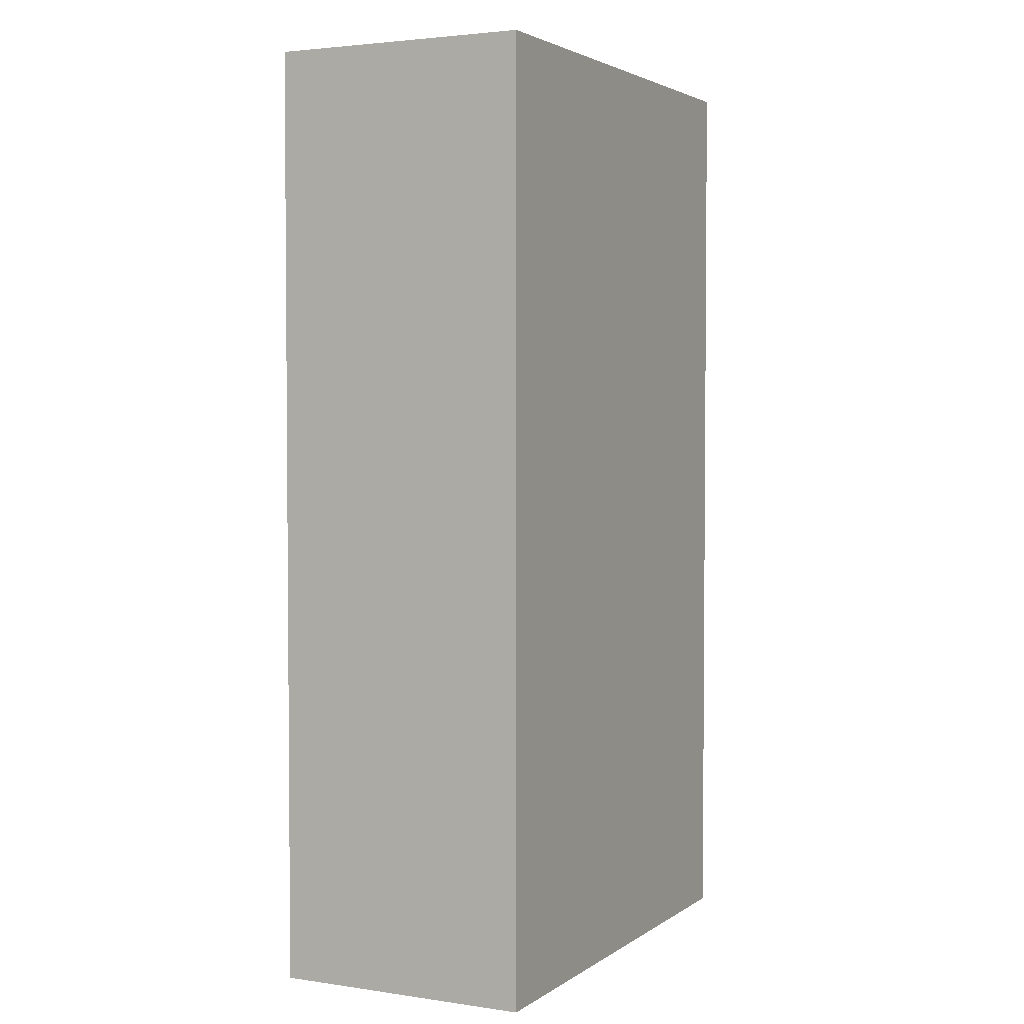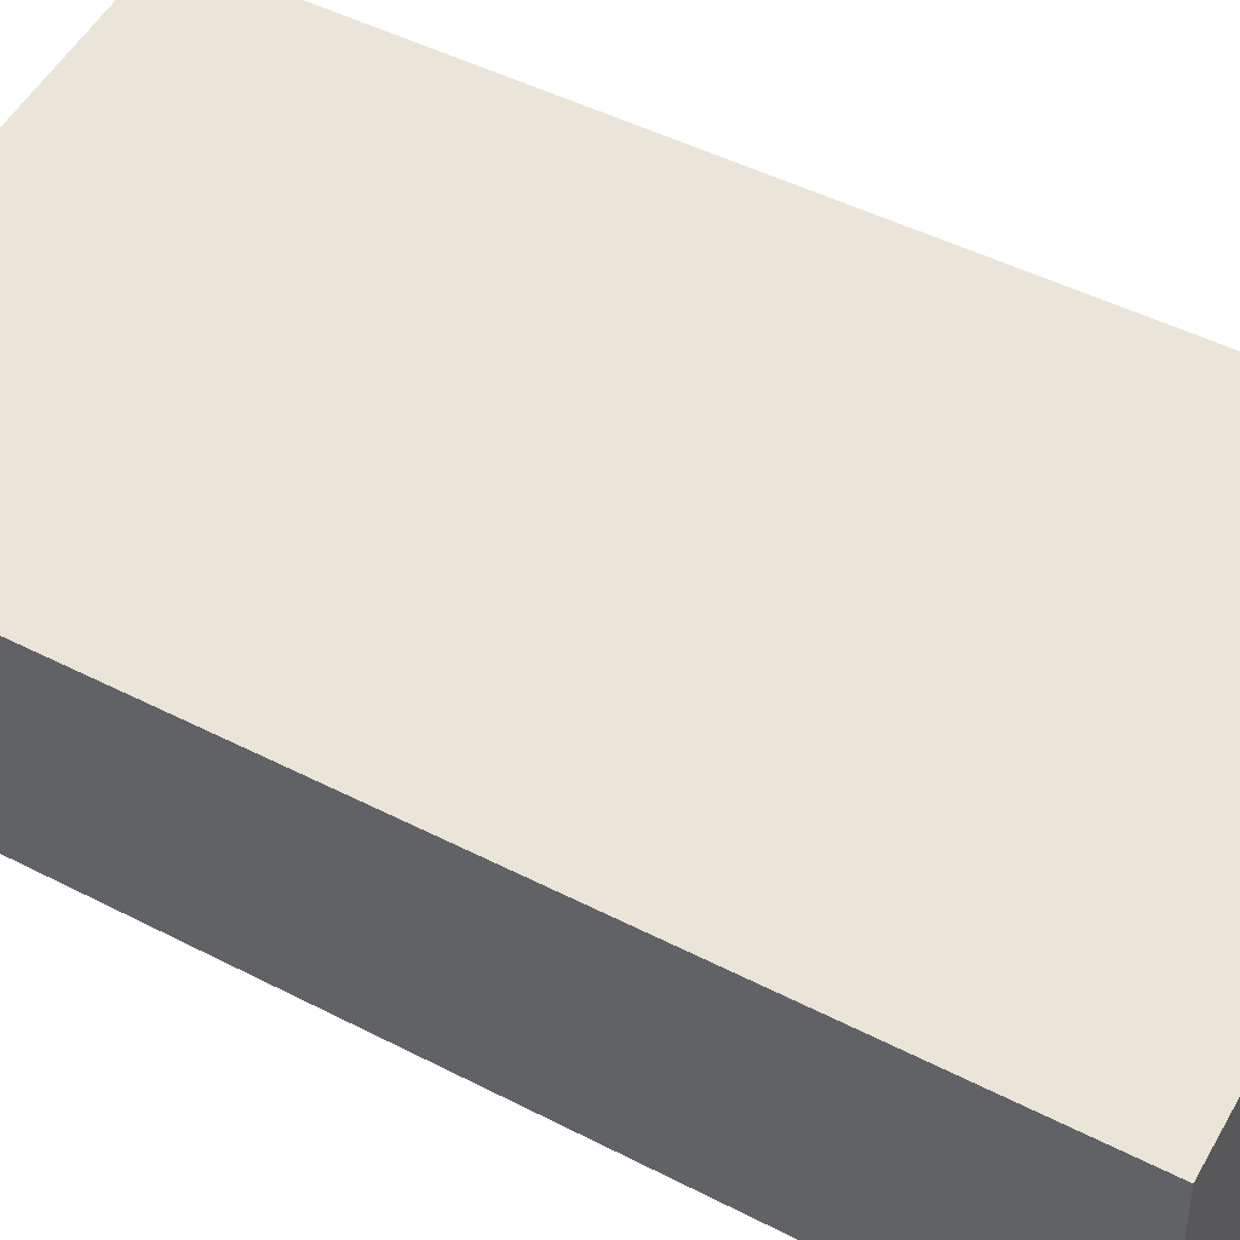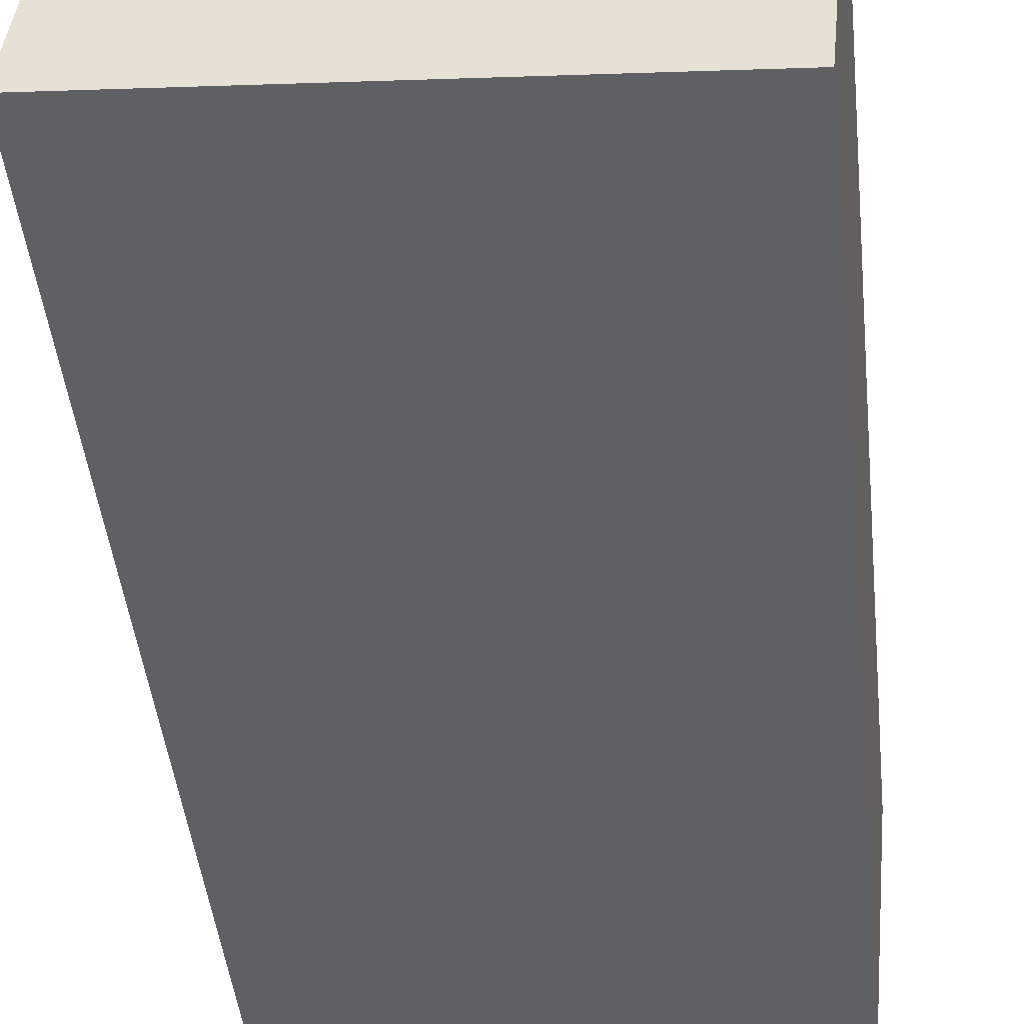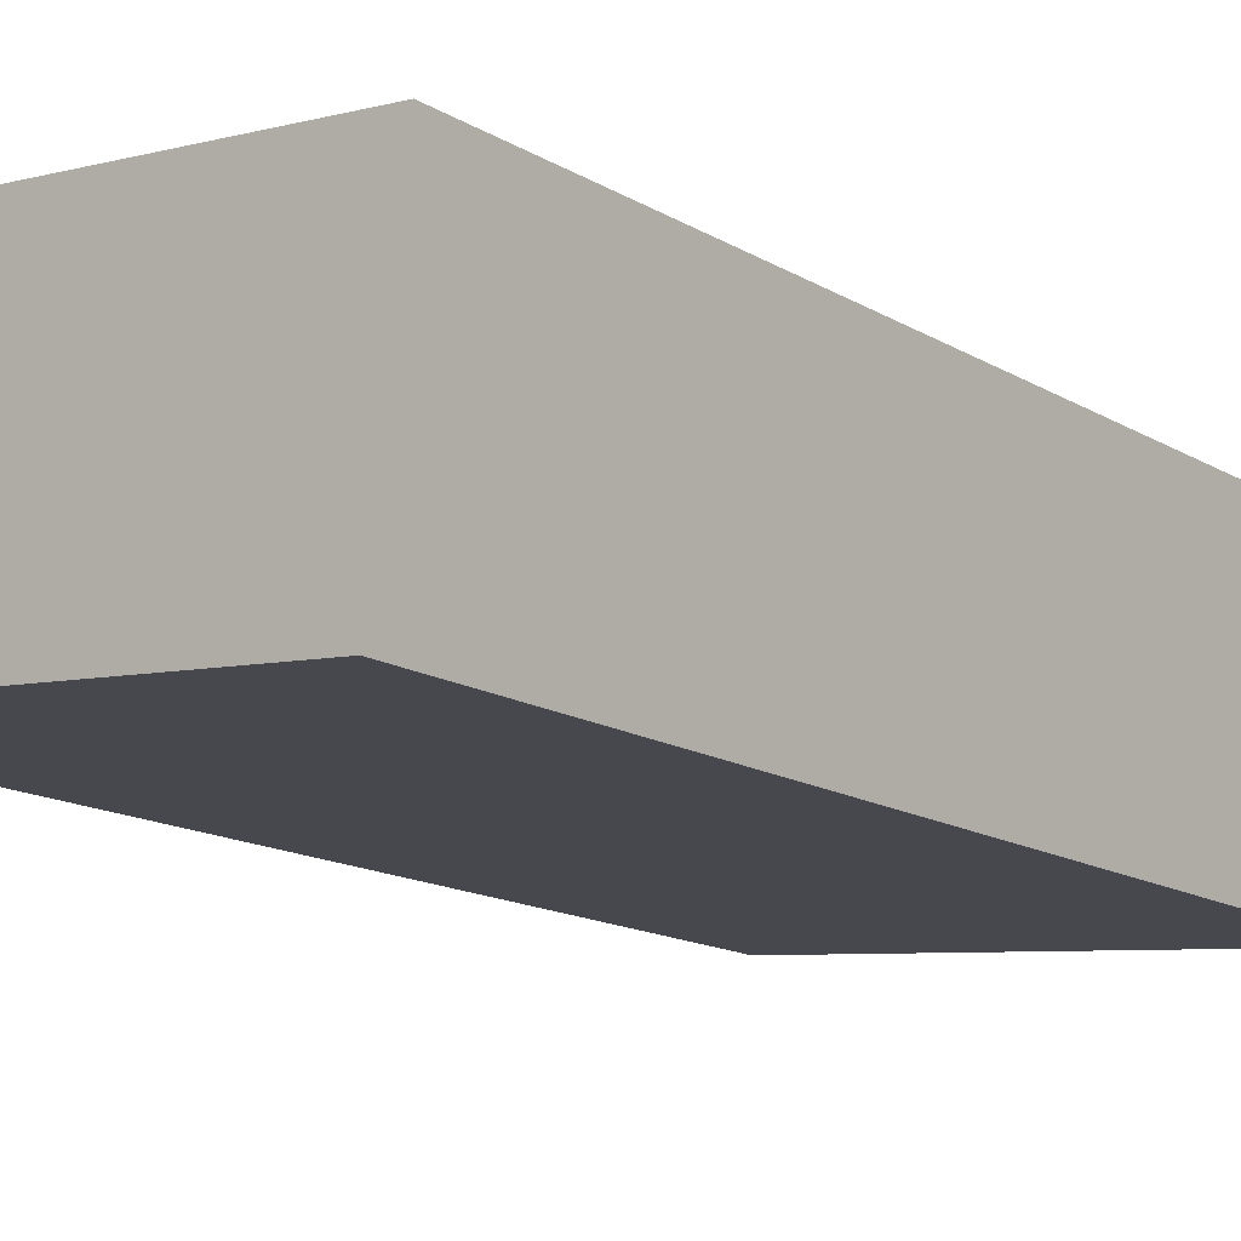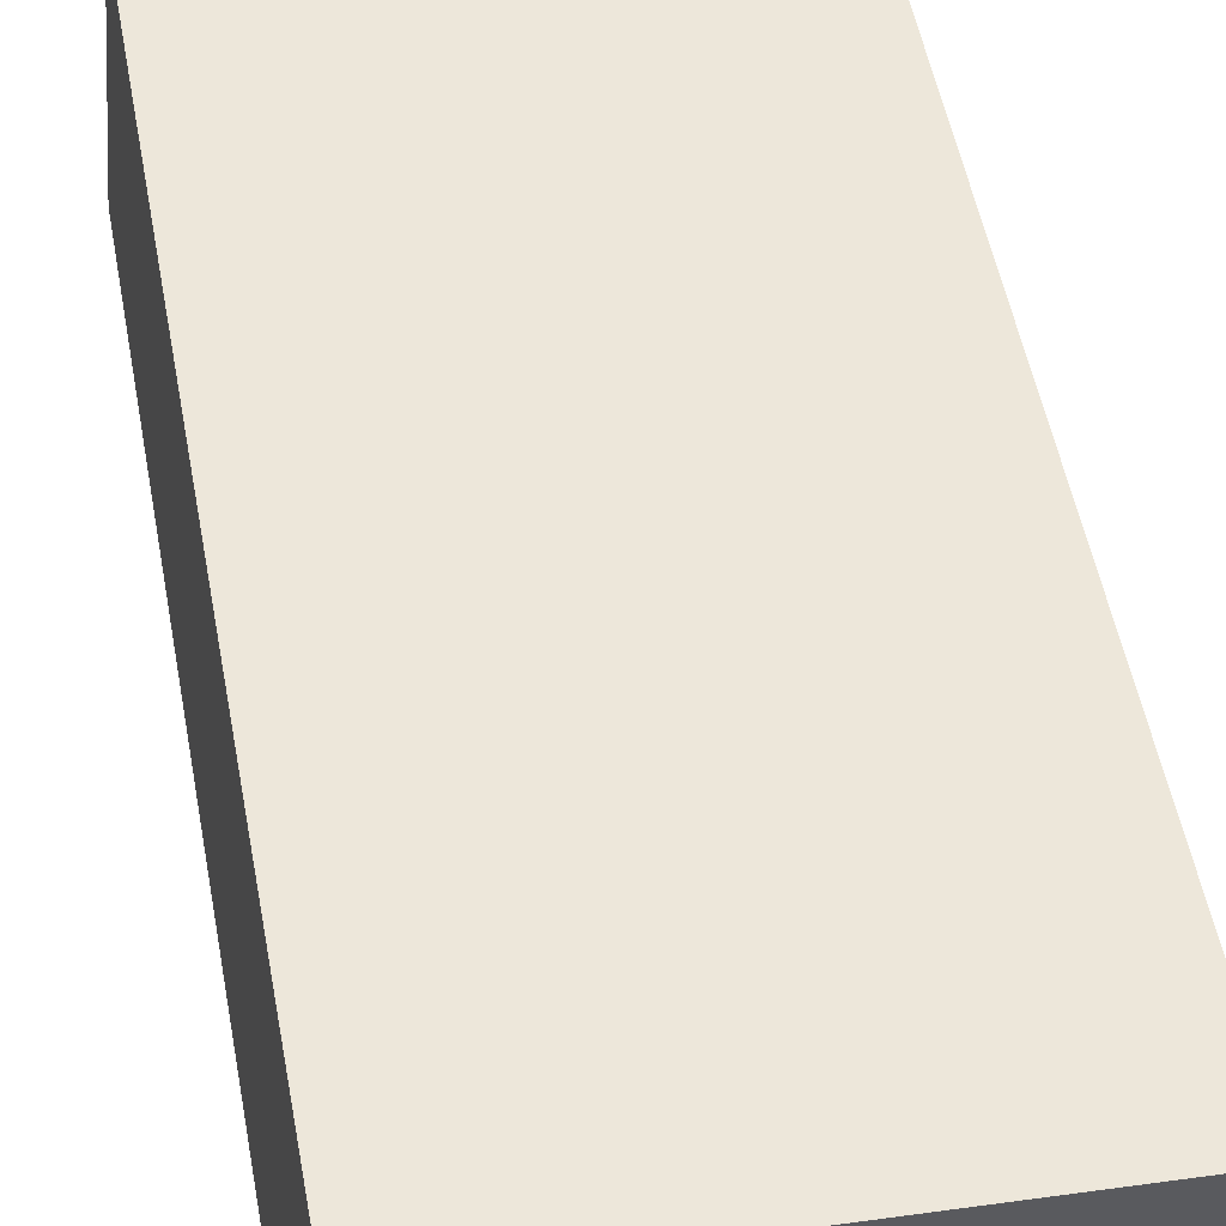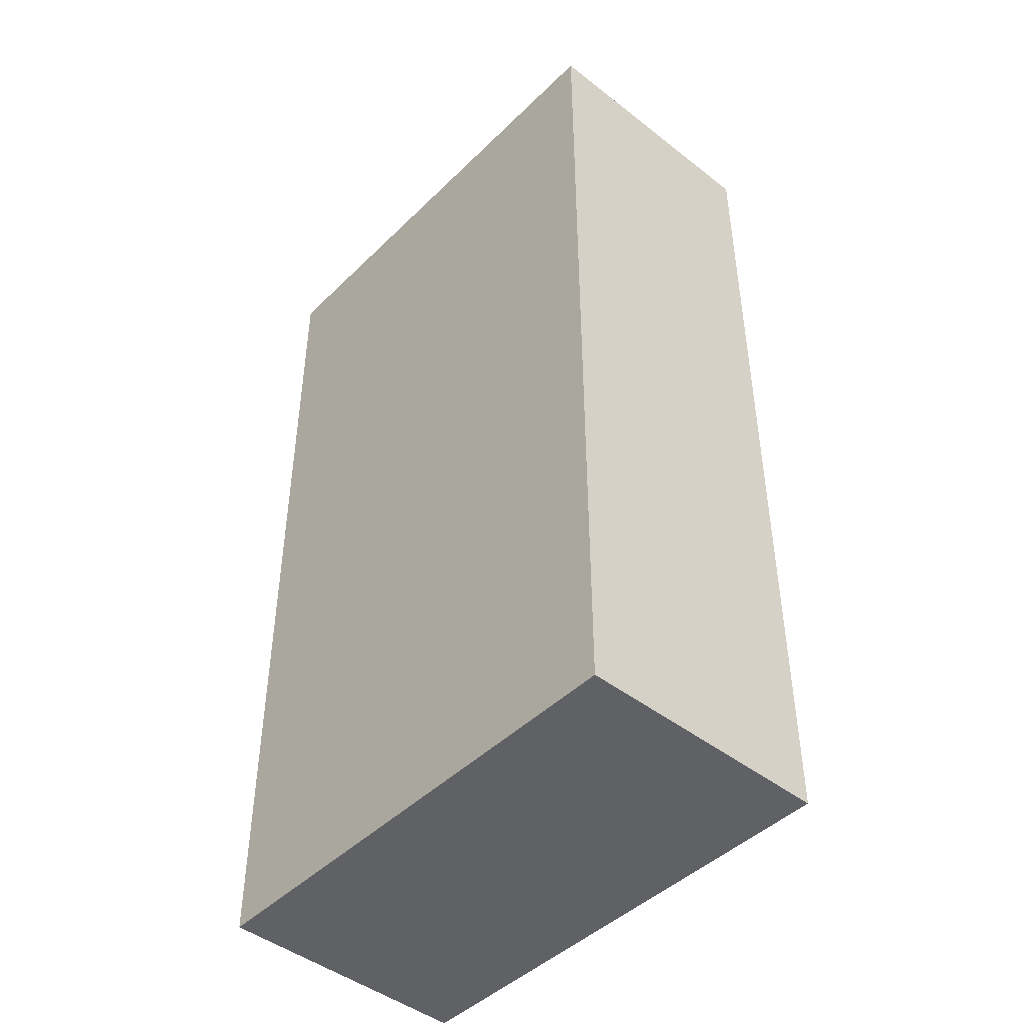
<metadata>
{"format":"obj","ext":"obj","renderer":"f3d","projection":"perspective","resolution":1024,"background":"white","views":[{"elev":3.1,"azim":-69.3,"up":"+Y"},{"elev":47.8,"azim":-60.0,"up":"+Z"},{"elev":-46.5,"azim":-173.8,"up":"+Z"},{"elev":-15.2,"azim":-140.9,"up":"+Z"},{"elev":55.1,"azim":169.1,"up":"+Z"},{"elev":-45.6,"azim":42.1,"up":"+Y"}]}
</metadata>
<code>
v  0.531 20.06 -5.09
v  11.12 20.06 -4.446
v  0.574 20.06 -5.502
v  0.048 20.06 -0.458
v  0 20.06 1.228e-15
v  11.08 20.06 -4.074
v  10.57 20.06 0.708
v  10.53 20.06 1.117
v  11.12 2.722e-16 -4.446
v  11.08 2.495e-16 -4.074
v  10.57 -4.335e-17 0.708
v  10.53 -6.84e-17 1.117
v  0.574 3.369e-16 -5.502
v  0.048 2.804e-17 -0.458
v  0 0 0
v  0.531 3.117e-16 -5.09
g defaultobject
f 1 2 3
f 2 1 4
f 2 4 5
f 2 5 6
f 6 5 7
f 7 5 8
f 6 9 2
f 9 6 7
f 9 7 8
f 9 8 10
f 10 8 11
f 11 8 12
f 9 3 2
f 3 9 13
f 13 1 3
f 1 13 4
f 4 13 5
f 5 13 14
f 5 14 15
f 14 13 16
f 15 8 5
f 8 15 12
f 10 13 9
f 13 10 11
f 13 11 12
f 13 12 14
f 14 12 15
f 13 14 16

</code>
